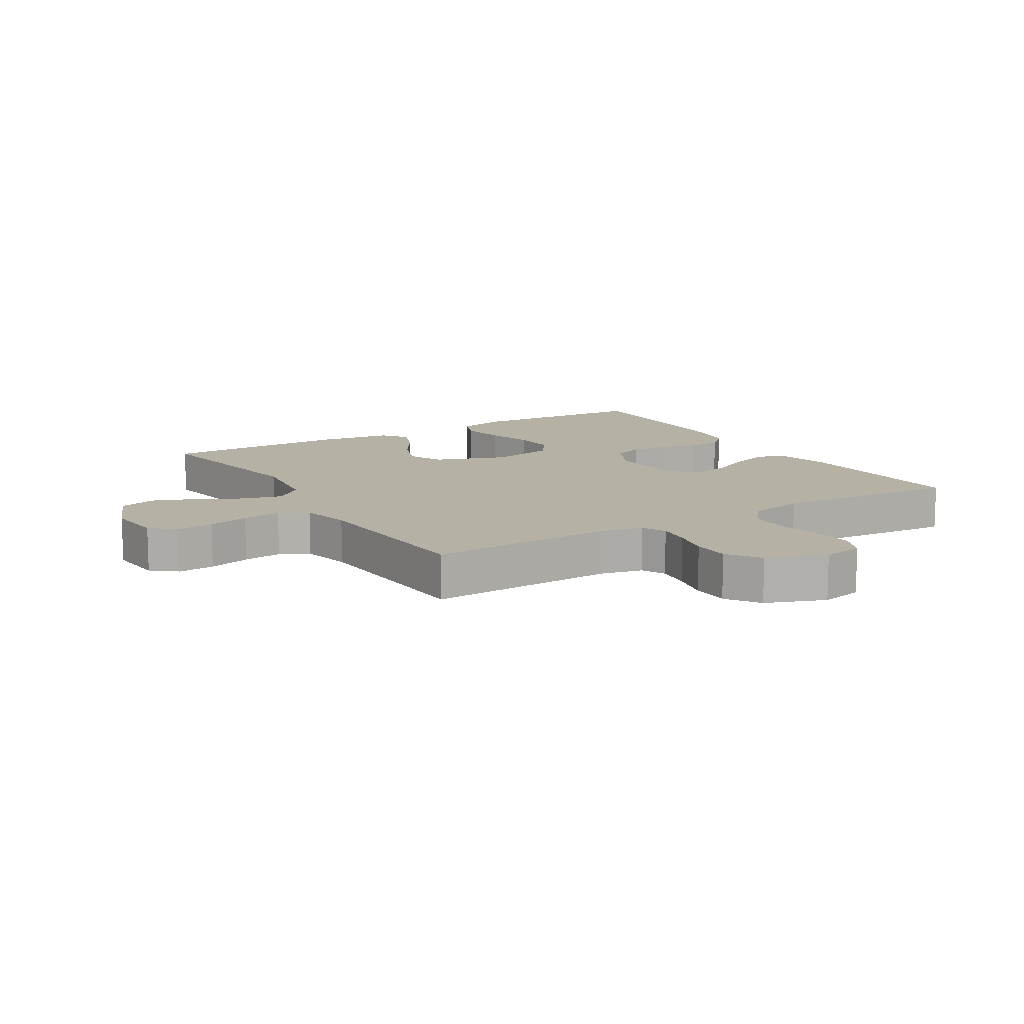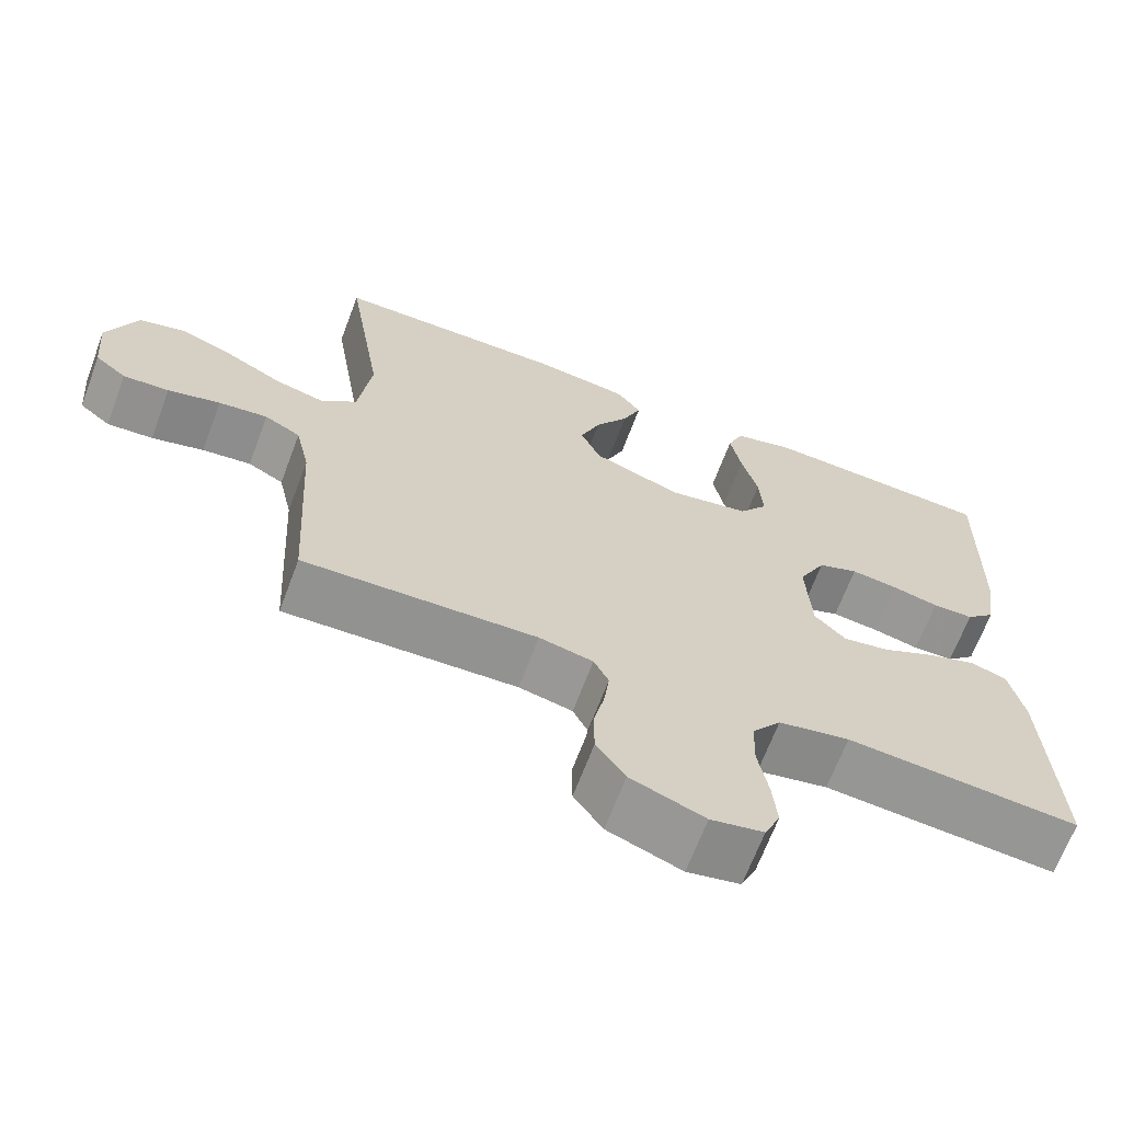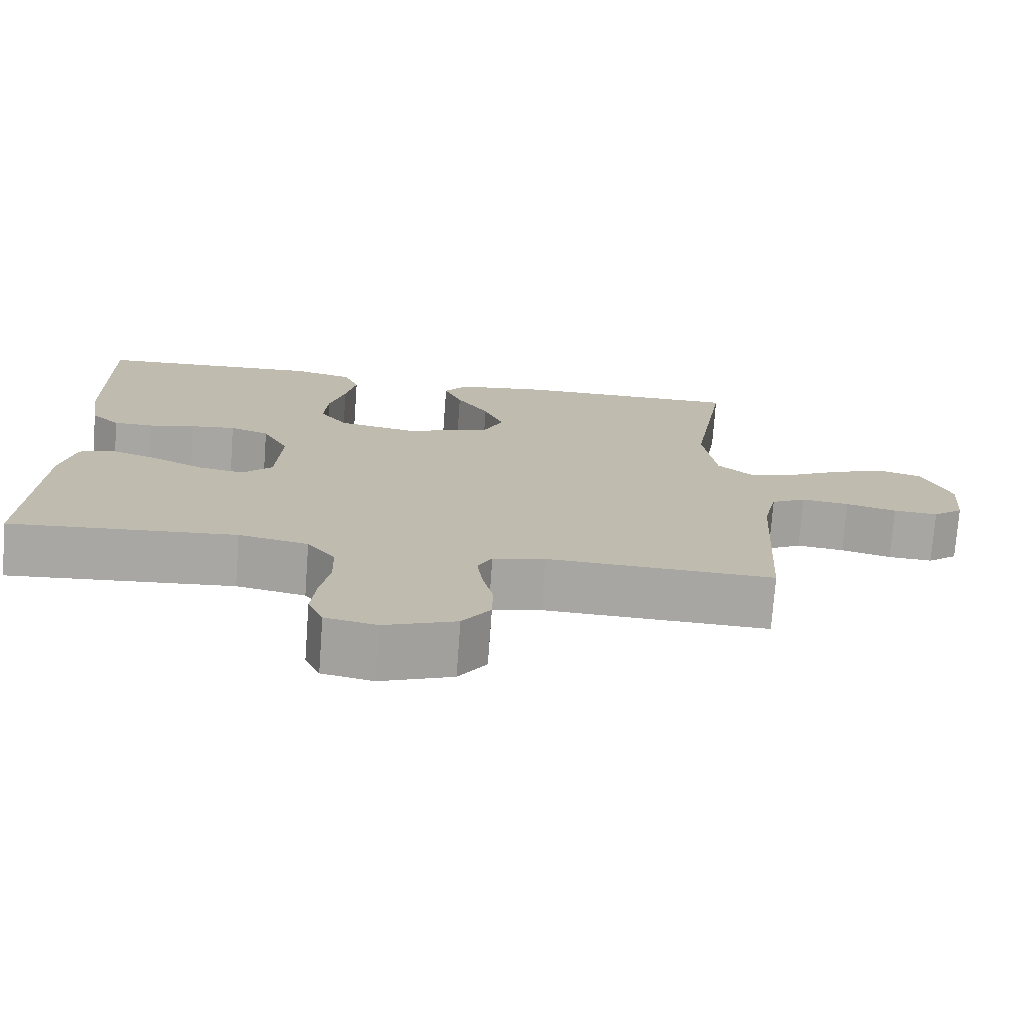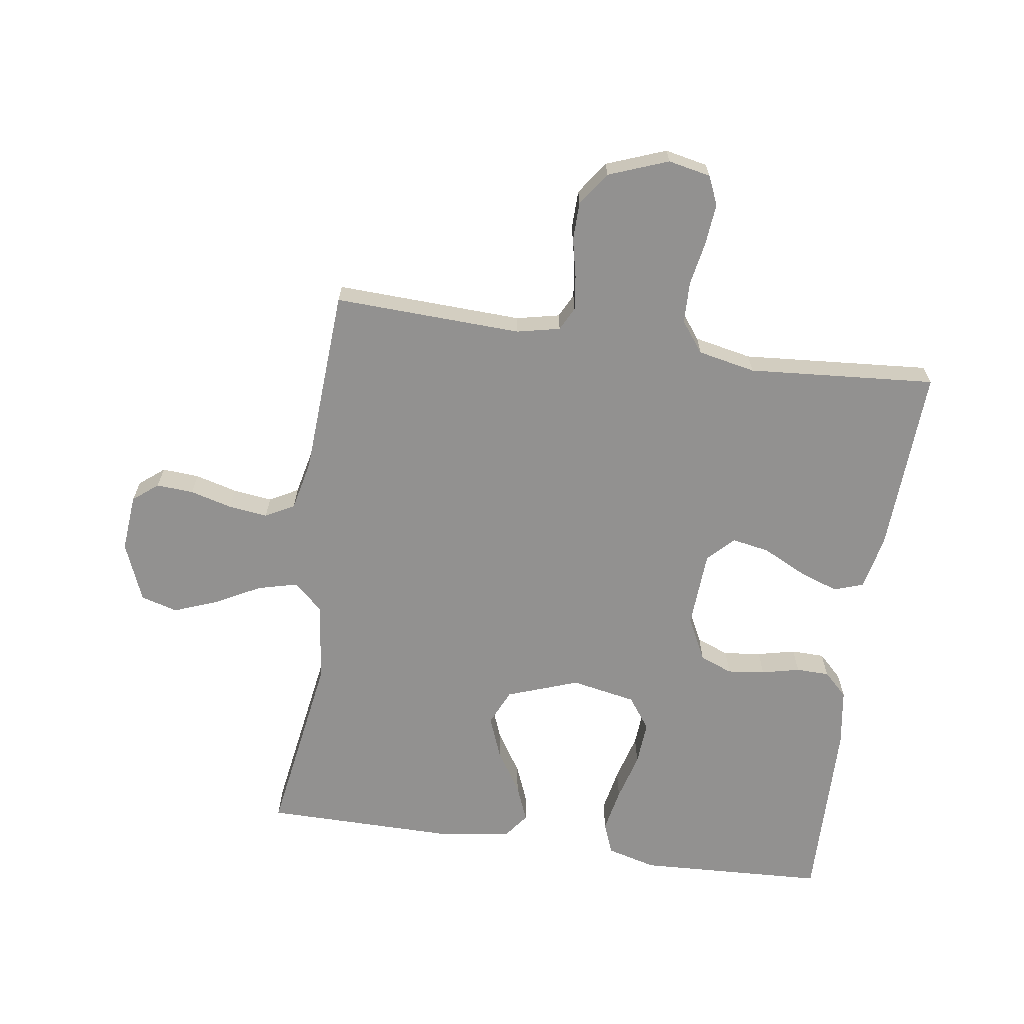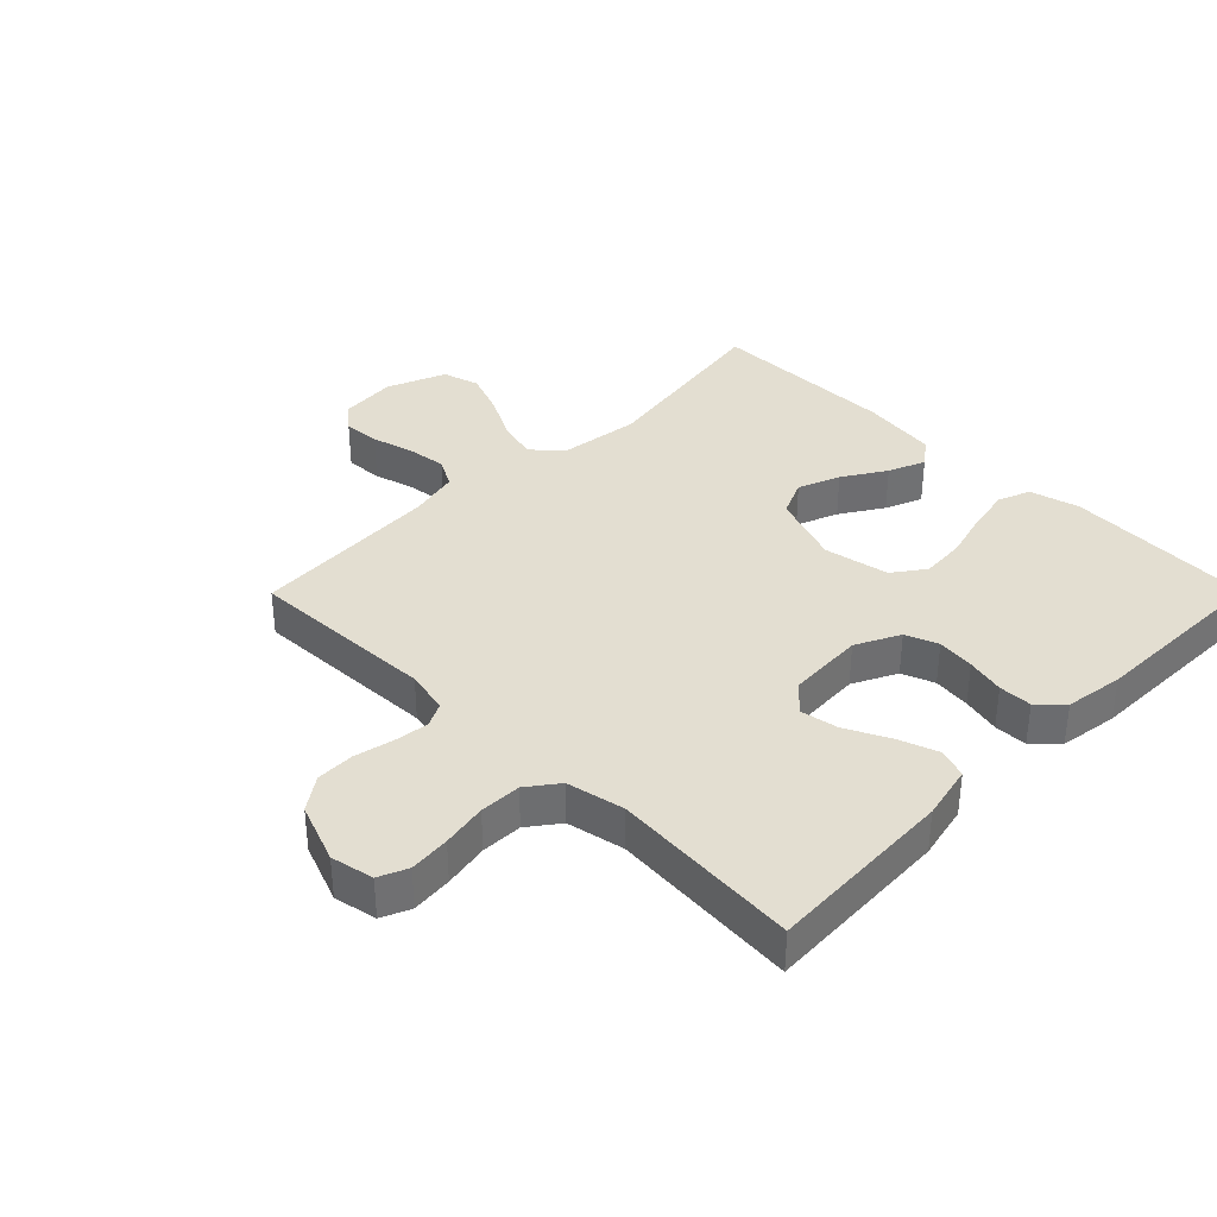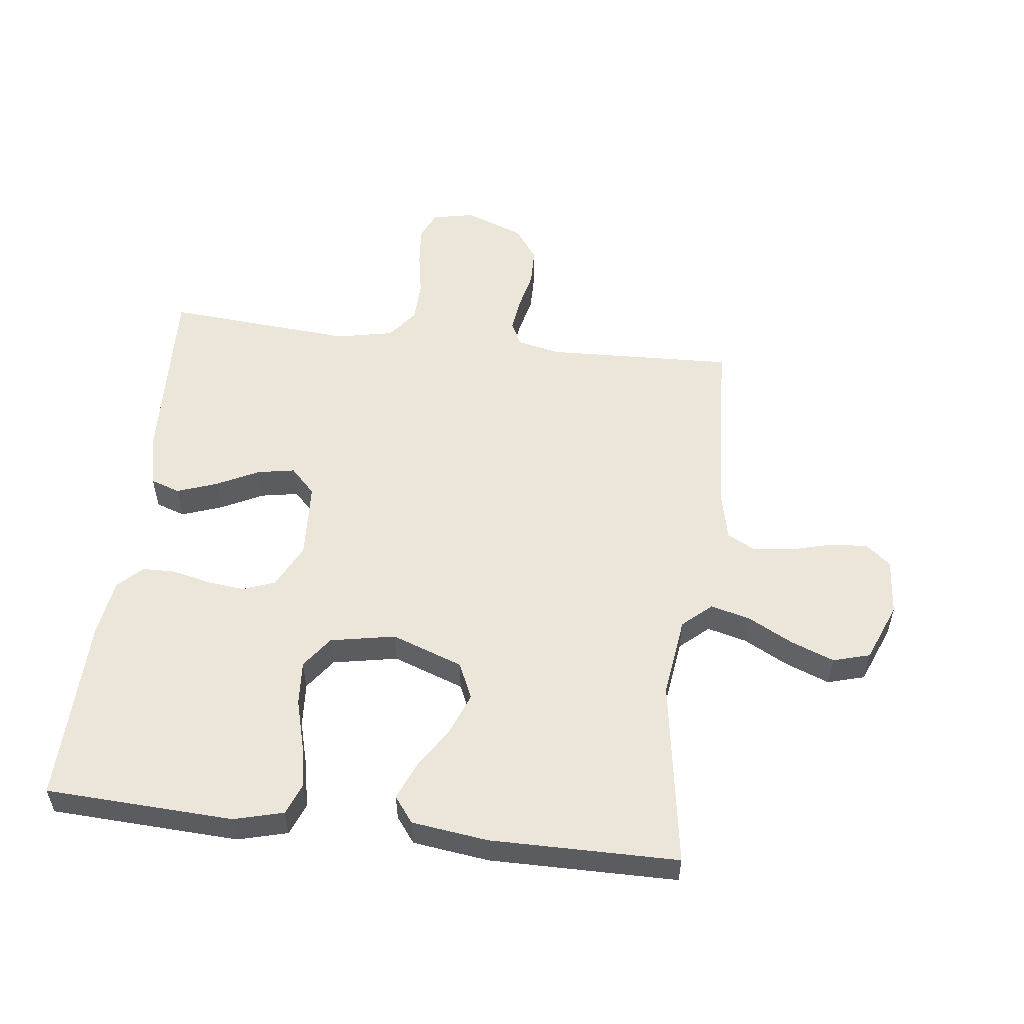
<metadata>
{"format":"obj","ext":"obj","renderer":"f3d","projection":"perspective","resolution":1024,"background":"white","views":[{"elev":11.9,"azim":148.7,"up":"+Y"},{"elev":-66.8,"azim":159.4,"up":"+Z"},{"elev":-74.4,"azim":-4.2,"up":"+Z"},{"elev":-66.1,"azim":171.7,"up":"+Y"},{"elev":36.3,"azim":-135.2,"up":"+Y"},{"elev":54.5,"azim":6.9,"up":"+Y"}]}
</metadata>
<code>
v -0.5 0.07 0.5
v -0.2 0.07 0.514
v -0.121 0.07 0.493
v -0.101 0.07 0.442
v -0.115 0.07 0.371
v -0.136 0.07 0.294
v -0.141 0.07 0.223
v -0.104 0.07 0.172
v 0 0.07 0.152
v 0.114 0.07 0.193
v 0.14 0.07 0.251
v 0.114 0.07 0.318
v 0.071 0.07 0.386
v 0.047 0.07 0.445
v 0.078 0.07 0.486
v 0.2 0.07 0.502
v 0.5 0.07 0.5
v 0.453 0.07 0.2
v 0.47 0.07 0.071
v 0.516 0.07 0.03
v 0.579 0.07 0.046
v 0.651 0.07 0.084
v 0.721 0.07 0.111
v 0.78 0.07 0.094
v 0.818 0.07 0
v 0.81 0.07 -0.092
v 0.77 0.07 -0.124
v 0.711 0.07 -0.12
v 0.644 0.07 -0.102
v 0.581 0.07 -0.094
v 0.535 0.07 -0.119
v 0.517 0.07 -0.2
v 0.5 0.07 -0.5
v 0.2 0.07 -0.488
v 0.131 0.07 -0.503
v 0.112 0.07 -0.541
v 0.119 0.07 -0.596
v 0.133 0.07 -0.658
v 0.132 0.07 -0.719
v 0.095 0.07 -0.772
v 0 0.07 -0.808
v -0.068 0.07 -0.794
v -0.088 0.07 -0.748
v -0.082 0.07 -0.683
v -0.069 0.07 -0.611
v -0.071 0.07 -0.545
v -0.108 0.07 -0.496
v -0.2 0.07 -0.477
v -0.5 0.07 -0.5
v -0.486 0.07 -0.2
v -0.467 0.07 -0.113
v -0.42 0.07 -0.097
v -0.356 0.07 -0.12
v -0.288 0.07 -0.154
v -0.228 0.07 -0.165
v -0.188 0.07 -0.124
v -0.181 0.07 0
v -0.216 0.07 0.07
v -0.268 0.07 0.09
v -0.328 0.07 0.083
v -0.389 0.07 0.069
v -0.442 0.07 0.07
v -0.48 0.07 0.107
v -0.494 0.07 0.2
v -0.5 0 0.5
v -0.2 0 0.514
v -0.121 0 0.493
v -0.101 0 0.442
v -0.115 0 0.371
v -0.136 0 0.294
v -0.141 0 0.223
v -0.104 0 0.172
v 0 0 0.152
v 0.114 0 0.193
v 0.14 0 0.251
v 0.114 0 0.318
v 0.071 0 0.386
v 0.047 0 0.445
v 0.078 0 0.486
v 0.2 0 0.502
v 0.5 0 0.5
v 0.453 0 0.2
v 0.47 0 0.071
v 0.516 0 0.03
v 0.579 0 0.046
v 0.651 0 0.084
v 0.721 0 0.111
v 0.78 0 0.094
v 0.818 0 0
v 0.81 0 -0.092
v 0.77 0 -0.124
v 0.711 0 -0.12
v 0.644 0 -0.102
v 0.581 0 -0.094
v 0.535 0 -0.119
v 0.517 0 -0.2
v 0.5 0 -0.5
v 0.2 0 -0.488
v 0.131 0 -0.503
v 0.112 0 -0.541
v 0.119 0 -0.596
v 0.133 0 -0.658
v 0.132 0 -0.719
v 0.095 0 -0.772
v 0 0 -0.808
v -0.068 0 -0.794
v -0.088 0 -0.748
v -0.082 0 -0.683
v -0.069 0 -0.611
v -0.071 0 -0.545
v -0.108 0 -0.496
v -0.2 0 -0.477
v -0.5 0 -0.5
v -0.486 0 -0.2
v -0.467 0 -0.113
v -0.42 0 -0.097
v -0.356 0 -0.12
v -0.288 0 -0.154
v -0.228 0 -0.165
v -0.188 0 -0.124
v -0.181 0 0
v -0.216 0 0.07
v -0.268 0 0.09
v -0.328 0 0.083
v -0.389 0 0.069
v -0.442 0 0.07
v -0.48 0 0.107
v -0.494 0 0.2
f 4 5 6
f 3 4 6
f 2 3 6
f 1 2 6
f 64 1 6
f 63 64 6
f 62 63 6
f 61 62 6
f 60 61 6
f 59 60 6 7
f 58 59 7 8
f 57 58 8 9
f 56 57 9 10
f 52 53 54
f 51 52 54
f 50 51 54
f 49 50 54
f 48 49 54
f 47 48 54 55
f 46 47 55 56
f 43 44 45
f 42 43 45
f 41 42 45
f 40 41 45
f 39 40 45
f 38 39 45
f 37 38 45
f 36 37 45 46
f 46 56 10
f 36 46 10
f 35 36 10
f 32 33 34
f 35 10 11
f 34 35 11
f 32 34 11
f 31 32 11
f 27 28 29
f 26 27 29
f 25 26 29
f 24 25 29
f 23 24 29
f 22 23 29
f 21 22 29
f 20 21 29 30
f 31 11 12
f 30 31 12
f 20 30 12
f 19 20 12
f 16 17 18
f 16 18 19
f 15 16 19
f 14 15 19
f 13 14 19
f 12 13 19
f 70 69 68
f 70 68 67
f 70 67 66
f 70 66 65
f 70 65 128
f 70 128 127
f 70 127 126
f 70 126 125
f 70 125 124
f 71 70 124 123
f 72 71 123 122
f 73 72 122 121
f 74 73 121 120
f 118 117 116
f 118 116 115
f 118 115 114
f 118 114 113
f 118 113 112
f 119 118 112 111
f 120 119 111 110
f 109 108 107
f 109 107 106
f 109 106 105
f 109 105 104
f 109 104 103
f 109 103 102
f 109 102 101
f 110 109 101 100
f 74 120 110
f 74 110 100
f 74 100 99
f 98 97 96
f 75 74 99
f 75 99 98
f 75 98 96
f 75 96 95
f 93 92 91
f 93 91 90
f 93 90 89
f 93 89 88
f 93 88 87
f 93 87 86
f 93 86 85
f 94 93 85 84
f 76 75 95
f 76 95 94
f 76 94 84
f 76 84 83
f 82 81 80
f 83 82 80
f 83 80 79
f 83 79 78
f 83 78 77
f 83 77 76
f 1 65 66 2
f 2 66 67 3
f 3 67 68 4
f 4 68 69 5
f 5 69 70 6
f 6 70 71 7
f 7 71 72 8
f 8 72 73 9
f 9 73 74 10
f 10 74 75 11
f 11 75 76 12
f 12 76 77 13
f 13 77 78 14
f 14 78 79 15
f 15 79 80 16
f 16 80 81 17
f 17 81 82 18
f 18 82 83 19
f 19 83 84 20
f 20 84 85 21
f 21 85 86 22
f 22 86 87 23
f 23 87 88 24
f 24 88 89 25
f 25 89 90 26
f 26 90 91 27
f 27 91 92 28
f 28 92 93 29
f 29 93 94 30
f 30 94 95 31
f 31 95 96 32
f 32 96 97 33
f 33 97 98 34
f 34 98 99 35
f 35 99 100 36
f 36 100 101 37
f 37 101 102 38
f 38 102 103 39
f 39 103 104 40
f 40 104 105 41
f 41 105 106 42
f 42 106 107 43
f 43 107 108 44
f 44 108 109 45
f 45 109 110 46
f 46 110 111 47
f 47 111 112 48
f 48 112 113 49
f 49 113 114 50
f 50 114 115 51
f 51 115 116 52
f 52 116 117 53
f 53 117 118 54
f 54 118 119 55
f 55 119 120 56
f 56 120 121 57
f 57 121 122 58
f 58 122 123 59
f 59 123 124 60
f 60 124 125 61
f 61 125 126 62
f 62 126 127 63
f 63 127 128 64
f 64 128 65 1

</code>
